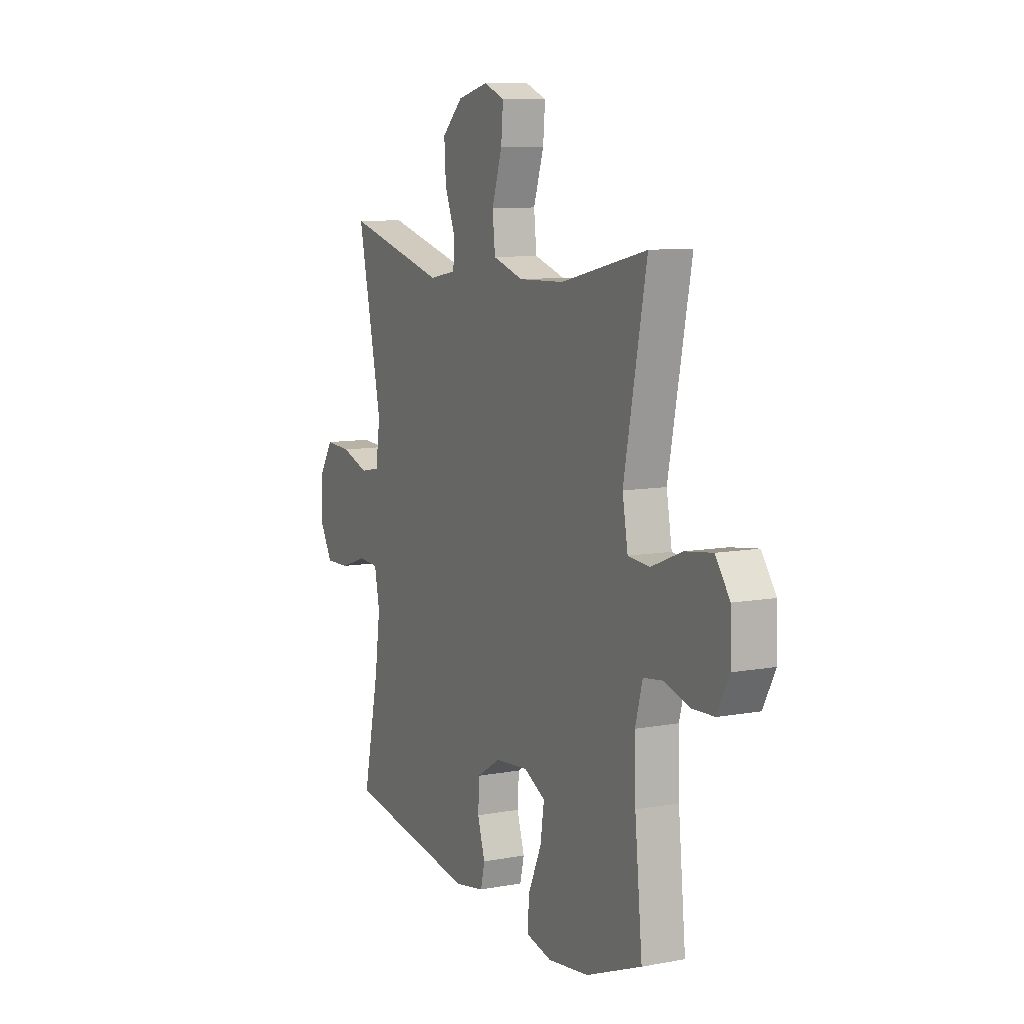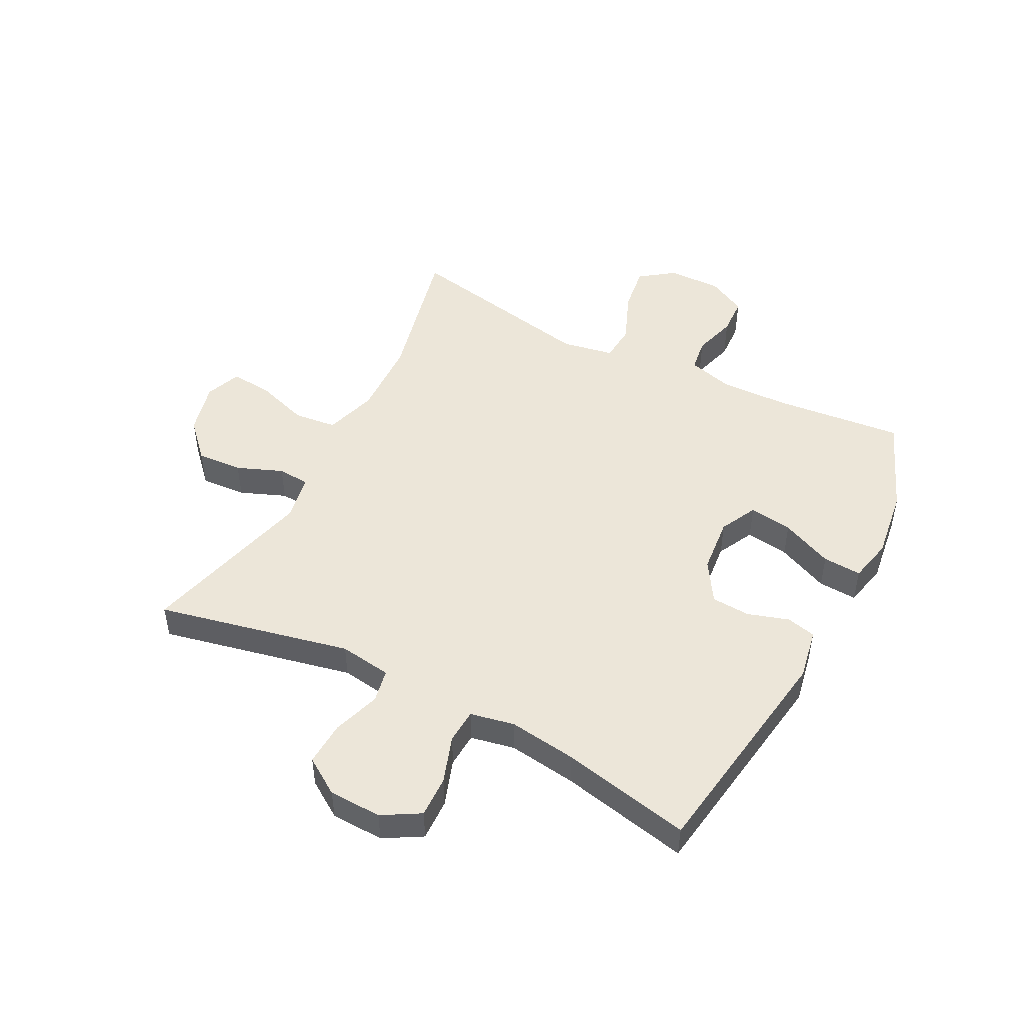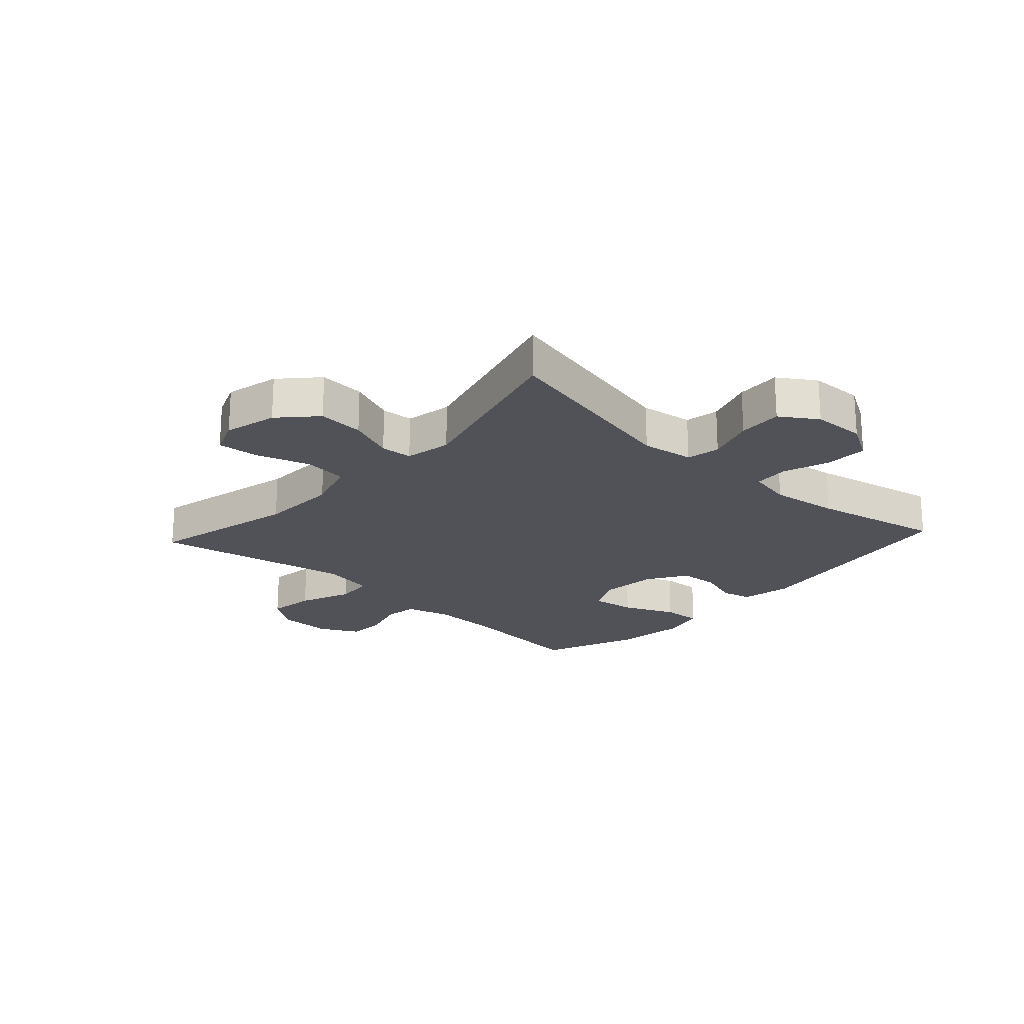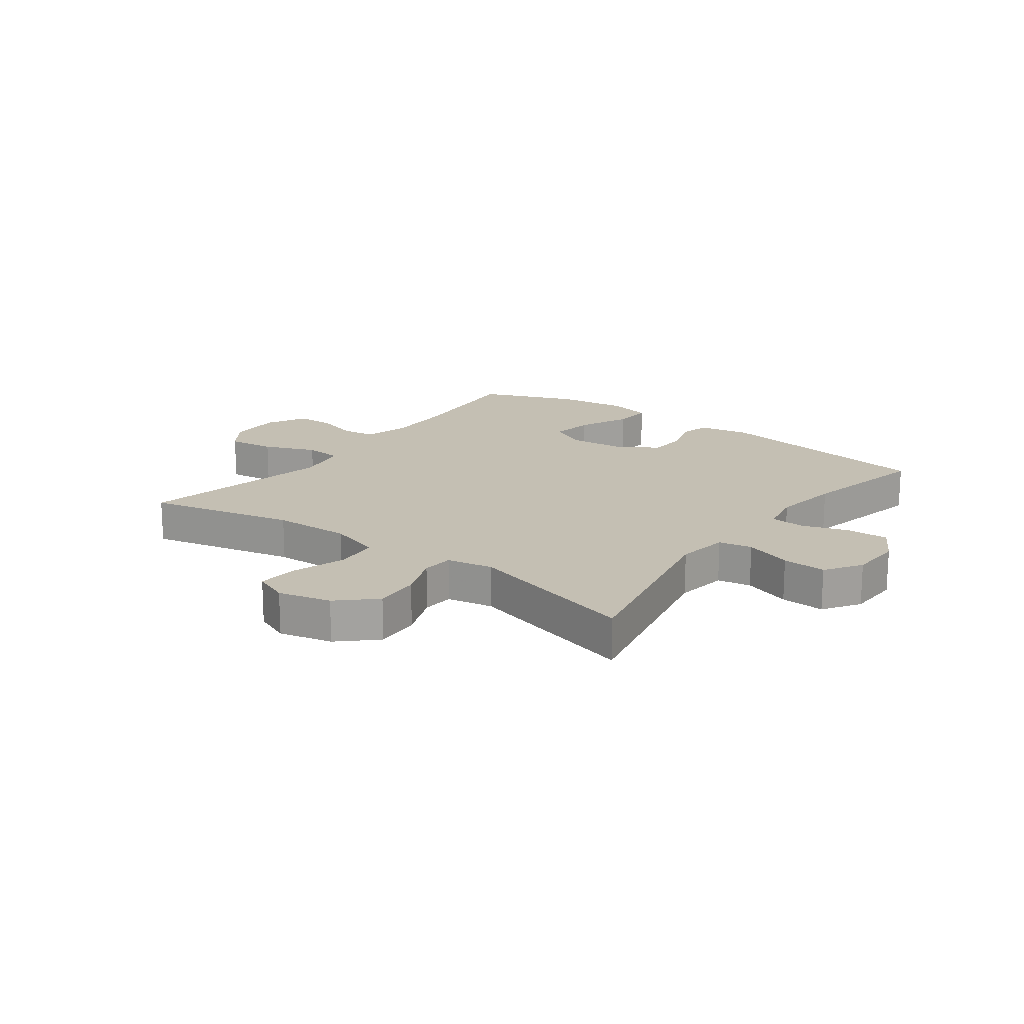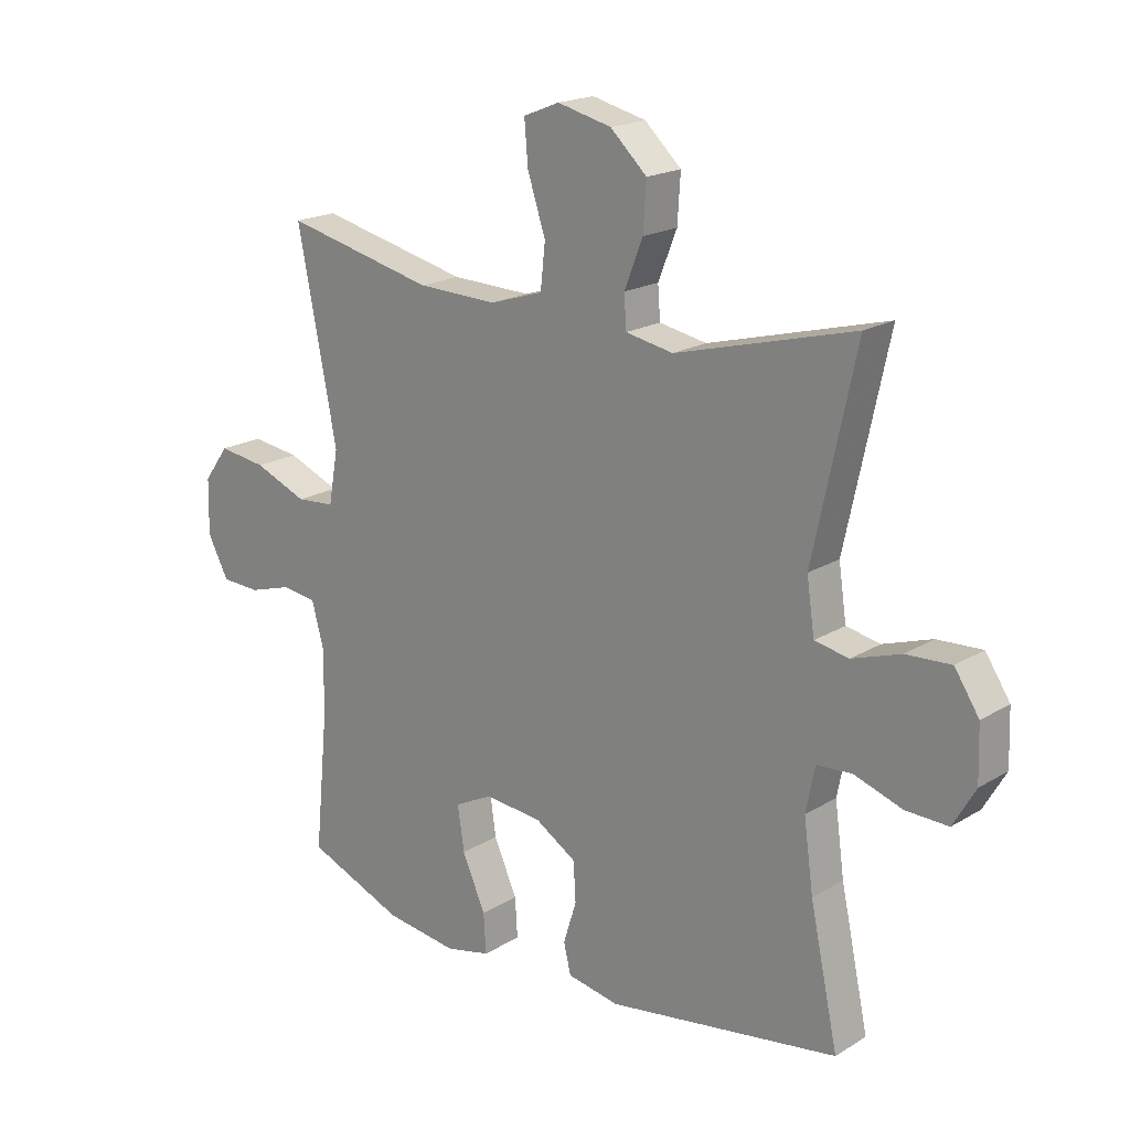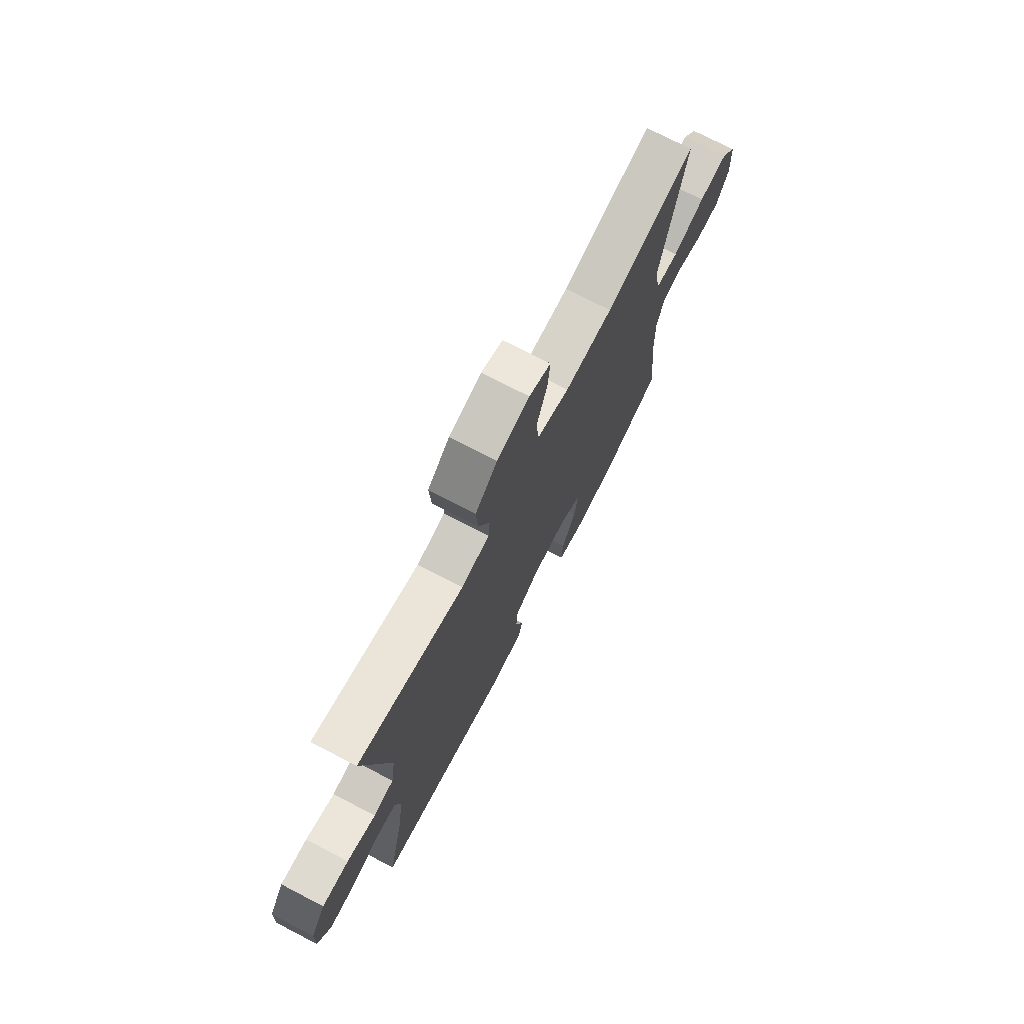
<metadata>
{"format":"obj","ext":"obj","renderer":"f3d","projection":"perspective","resolution":1024,"background":"white","views":[{"elev":9.3,"azim":-116.0,"up":"+Z"},{"elev":48.6,"azim":117.2,"up":"+Y"},{"elev":-21.5,"azim":47.4,"up":"+Y"},{"elev":17.8,"azim":36.7,"up":"+Y"},{"elev":19.0,"azim":41.3,"up":"+Z"},{"elev":74.0,"azim":117.4,"up":"+Z"}]}
</metadata>
<code>
v -0.5 0.07 -0.5
v -0.478 0.07 -0.278
v -0.475 0.07 -0.163
v -0.496 0.07 -0.086
v -0.553 0.07 -0.078
v -0.627 0.07 -0.1
v -0.692 0.07 -0.097
v -0.727 0.07 -0.03
v -0.725 0.07 0.061
v -0.683 0.07 0.119
v -0.603 0.07 0.108
v -0.514 0.07 0.072
v -0.45 0.07 0.077
v -0.434 0.07 0.166
v -0.5 0.07 0.5
v -0.249 0.07 0.442
v -0.116 0.07 0.438
v -0.027 0.07 0.466
v -0.019 0.07 0.539
v -0.049 0.07 0.63
v -0.055 0.07 0.701
v 0.005 0.07 0.725
v 0.095 0.07 0.703
v 0.156 0.07 0.646
v 0.151 0.07 0.568
v 0.12 0.07 0.49
v 0.124 0.07 0.436
v 0.203 0.07 0.421
v 0.5 0.07 0.5
v 0.429 0.07 0.171
v 0.442 0.07 0.082
v 0.499 0.07 0.071
v 0.58 0.07 0.098
v 0.655 0.07 0.102
v 0.696 0.07 0.04
v 0.699 0.07 -0.05
v 0.662 0.07 -0.114
v 0.591 0.07 -0.112
v 0.511 0.07 -0.085
v 0.452 0.07 -0.089
v 0.437 0.07 -0.164
v 0.453 0.07 -0.28
v 0.5 0.07 -0.5
v 0.114 0.07 -0.559
v 0.027 0.07 -0.543
v 0.015 0.07 -0.493
v 0.037 0.07 -0.423
v 0.033 0.07 -0.357
v -0.036 0.07 -0.314
v -0.132 0.07 -0.305
v -0.195 0.07 -0.337
v -0.184 0.07 -0.411
v -0.145 0.07 -0.499
v -0.141 0.07 -0.565
v -0.216 0.07 -0.582
v -0.337 0.07 -0.566
v -0.5 0 -0.5
v -0.478 0 -0.278
v -0.475 0 -0.163
v -0.496 0 -0.086
v -0.553 0 -0.078
v -0.627 0 -0.1
v -0.692 0 -0.097
v -0.727 0 -0.03
v -0.725 0 0.061
v -0.683 0 0.119
v -0.603 0 0.108
v -0.514 0 0.072
v -0.45 0 0.077
v -0.434 0 0.166
v -0.5 0 0.5
v -0.249 0 0.442
v -0.116 0 0.438
v -0.027 0 0.466
v -0.019 0 0.539
v -0.049 0 0.63
v -0.055 0 0.701
v 0.005 0 0.725
v 0.095 0 0.703
v 0.156 0 0.646
v 0.151 0 0.568
v 0.12 0 0.49
v 0.124 0 0.436
v 0.203 0 0.421
v 0.5 0 0.5
v 0.429 0 0.171
v 0.442 0 0.082
v 0.499 0 0.071
v 0.58 0 0.098
v 0.655 0 0.102
v 0.696 0 0.04
v 0.699 0 -0.05
v 0.662 0 -0.114
v 0.591 0 -0.112
v 0.511 0 -0.085
v 0.452 0 -0.089
v 0.437 0 -0.164
v 0.453 0 -0.28
v 0.5 0 -0.5
v 0.114 0 -0.559
v 0.027 0 -0.543
v 0.015 0 -0.493
v 0.037 0 -0.423
v 0.033 0 -0.357
v -0.036 0 -0.314
v -0.132 0 -0.305
v -0.195 0 -0.337
v -0.184 0 -0.411
v -0.145 0 -0.499
v -0.141 0 -0.565
v -0.216 0 -0.582
v -0.337 0 -0.566
f 56 1 2
f 55 56 2
f 54 55 2
f 53 54 2
f 52 53 2
f 51 52 2 3
f 50 51 3 4
f 49 50 4
f 45 46 47
f 44 45 47
f 43 44 47
f 42 43 47
f 41 42 47 48
f 40 41 48 49
f 37 38 39
f 36 37 39
f 35 36 39
f 34 35 39
f 33 34 39
f 32 33 39
f 31 32 39 40
f 40 49 4
f 31 40 4
f 30 31 4
f 24 25 26
f 23 24 26
f 22 23 26
f 21 22 26
f 20 21 26
f 19 20 26
f 18 19 26 27
f 17 18 27
f 14 15 16
f 13 14 16 17
f 10 11 12
f 9 10 12
f 8 9 12
f 7 8 12
f 6 7 12
f 5 6 12
f 5 12 13
f 4 5 13
f 30 4 13
f 29 30 13
f 28 29 13
f 13 17 27 28
f 58 57 112
f 58 112 111
f 58 111 110
f 58 110 109
f 58 109 108
f 59 58 108 107
f 60 59 107 106
f 60 106 105
f 103 102 101
f 103 101 100
f 103 100 99
f 103 99 98
f 104 103 98 97
f 105 104 97 96
f 95 94 93
f 95 93 92
f 95 92 91
f 95 91 90
f 95 90 89
f 95 89 88
f 96 95 88 87
f 60 105 96
f 60 96 87
f 60 87 86
f 82 81 80
f 82 80 79
f 82 79 78
f 82 78 77
f 82 77 76
f 82 76 75
f 83 82 75 74
f 83 74 73
f 72 71 70
f 73 72 70 69
f 68 67 66
f 68 66 65
f 68 65 64
f 68 64 63
f 68 63 62
f 68 62 61
f 69 68 61
f 69 61 60
f 69 60 86
f 69 86 85
f 69 85 84
f 84 83 73 69
f 1 57 58 2
f 2 58 59 3
f 3 59 60 4
f 4 60 61 5
f 5 61 62 6
f 6 62 63 7
f 7 63 64 8
f 8 64 65 9
f 9 65 66 10
f 10 66 67 11
f 11 67 68 12
f 12 68 69 13
f 13 69 70 14
f 14 70 71 15
f 15 71 72 16
f 16 72 73 17
f 17 73 74 18
f 18 74 75 19
f 19 75 76 20
f 20 76 77 21
f 21 77 78 22
f 22 78 79 23
f 23 79 80 24
f 24 80 81 25
f 25 81 82 26
f 26 82 83 27
f 27 83 84 28
f 28 84 85 29
f 29 85 86 30
f 30 86 87 31
f 31 87 88 32
f 32 88 89 33
f 33 89 90 34
f 34 90 91 35
f 35 91 92 36
f 36 92 93 37
f 37 93 94 38
f 38 94 95 39
f 39 95 96 40
f 40 96 97 41
f 41 97 98 42
f 42 98 99 43
f 43 99 100 44
f 44 100 101 45
f 45 101 102 46
f 46 102 103 47
f 47 103 104 48
f 48 104 105 49
f 49 105 106 50
f 50 106 107 51
f 51 107 108 52
f 52 108 109 53
f 53 109 110 54
f 54 110 111 55
f 55 111 112 56
f 56 112 57 1

</code>
